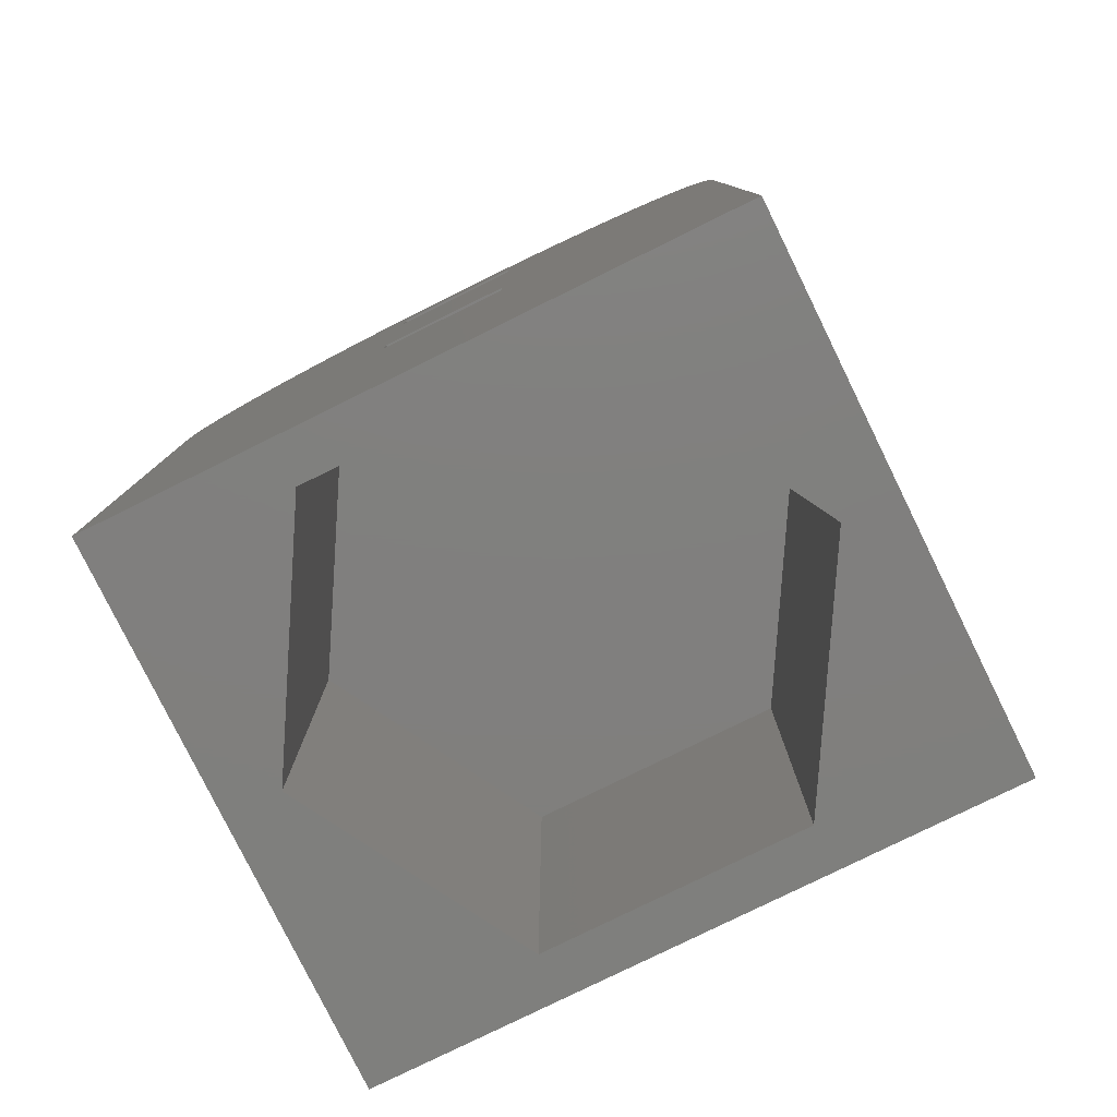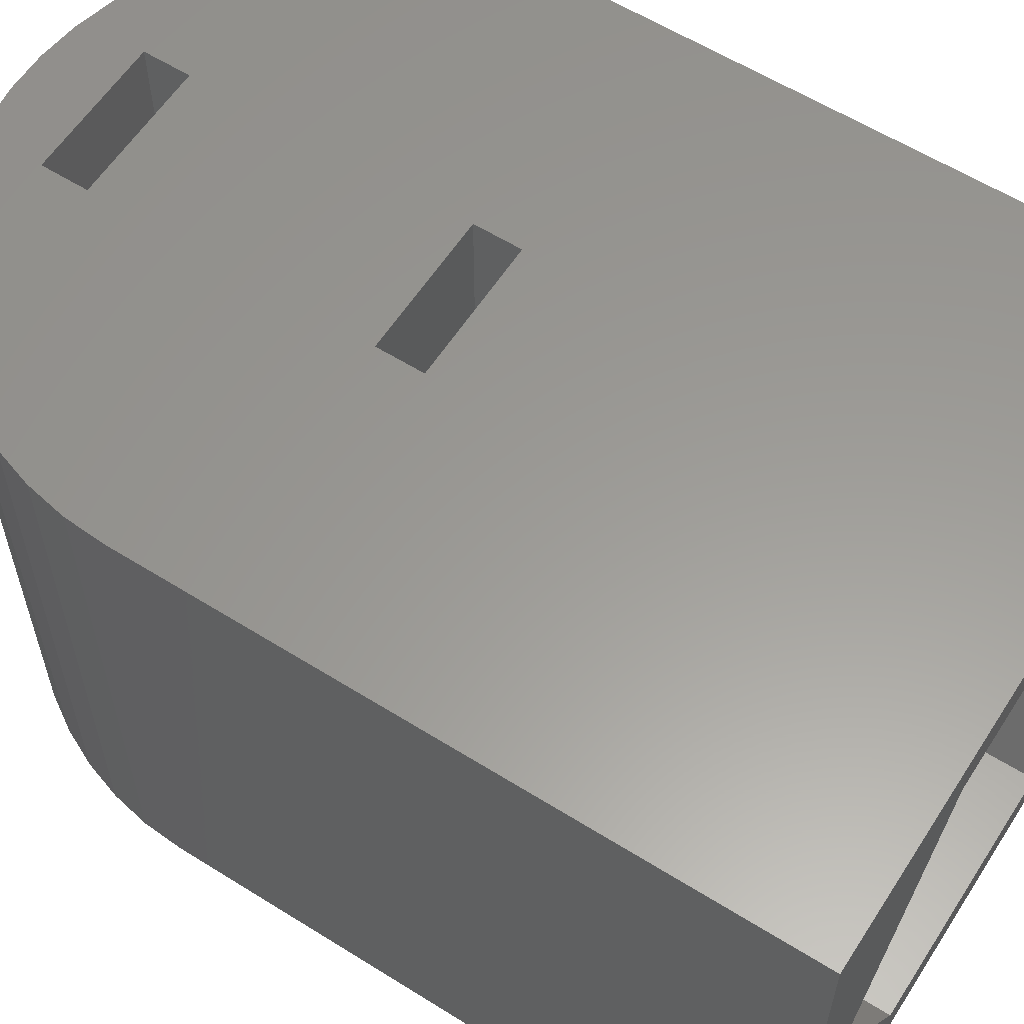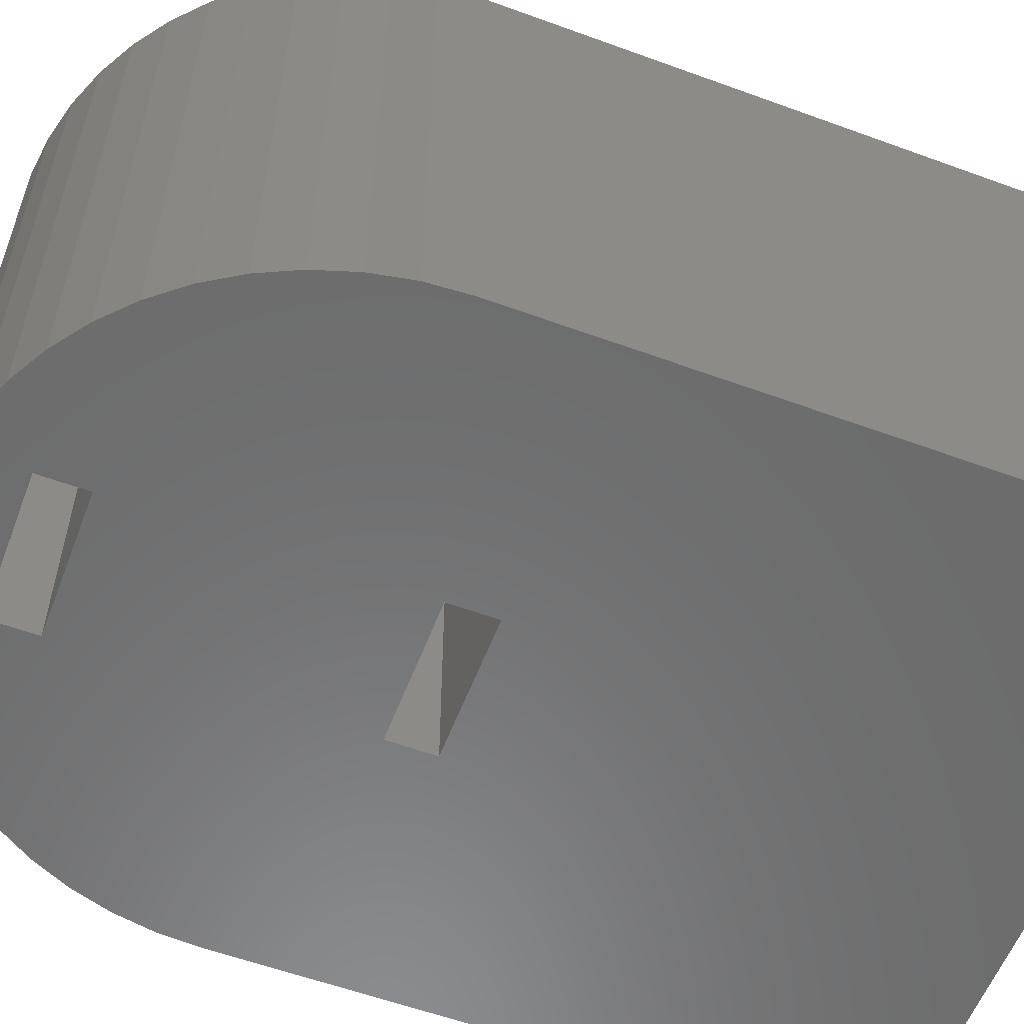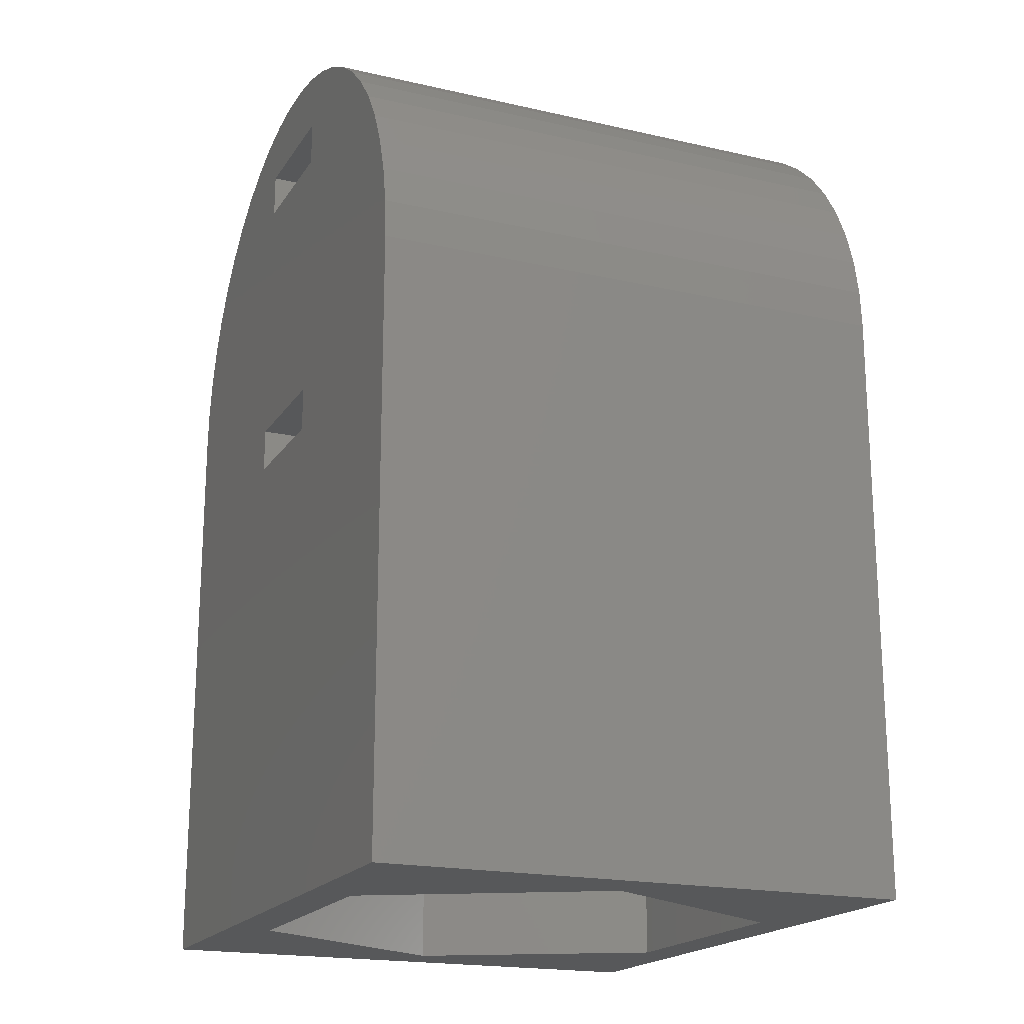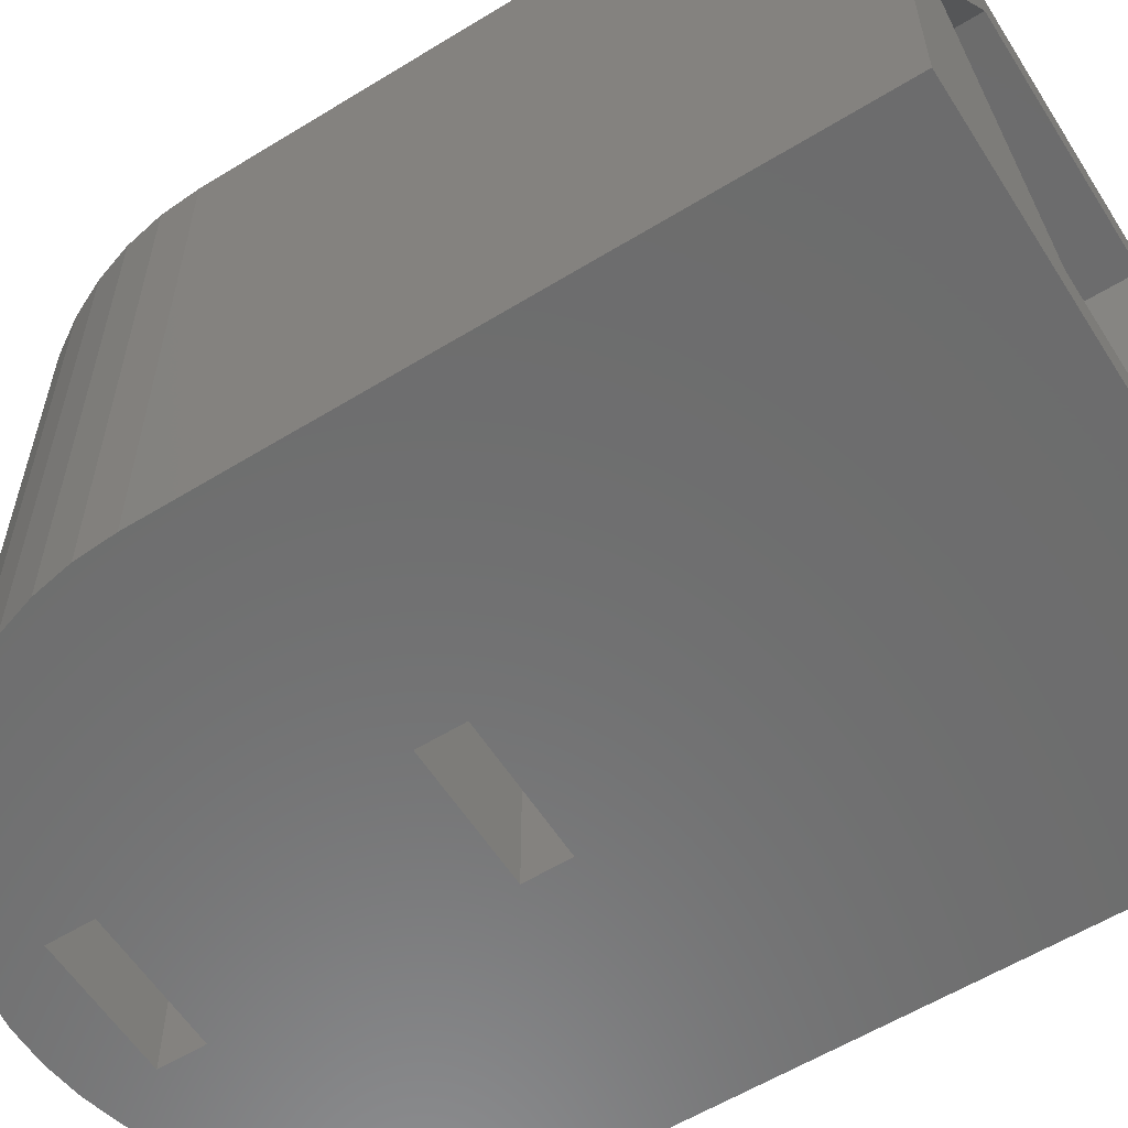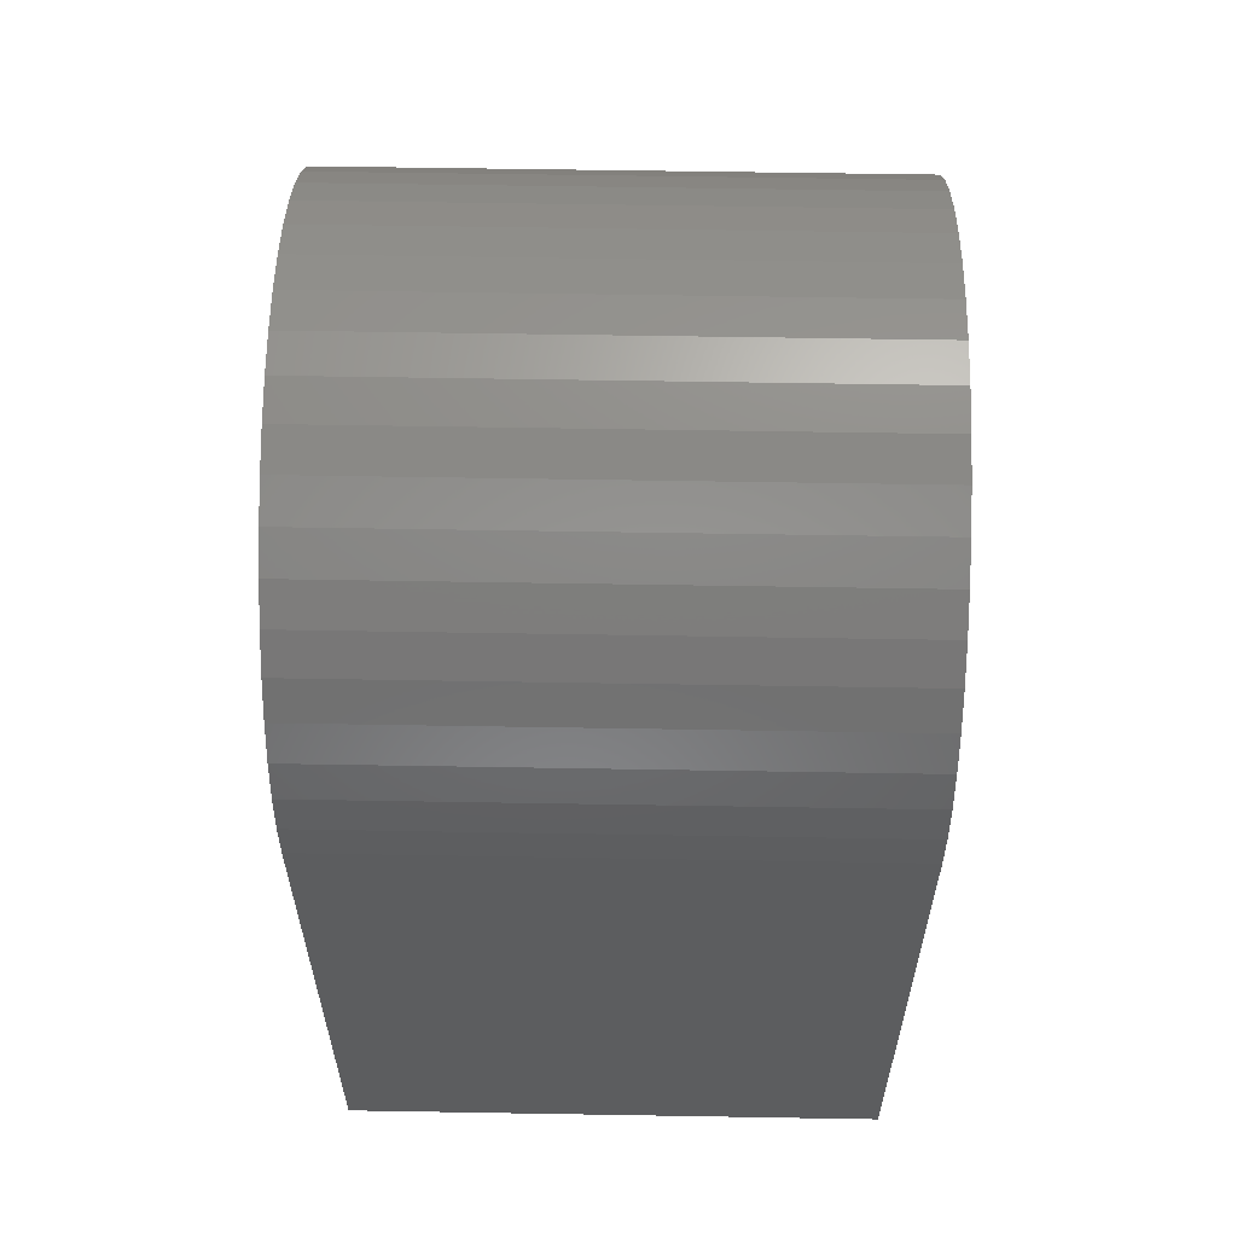
<metadata>
{"format":"stl","ext":"stl","renderer":"f3d","projection":"perspective","resolution":1024,"background":"white","views":[{"elev":-79.6,"azim":-153.8,"up":"+Y"},{"elev":59.6,"azim":-57.3,"up":"+Z"},{"elev":-57.8,"azim":-110.8,"up":"+Z"},{"elev":-19.0,"azim":66.6,"up":"+Y"},{"elev":-58.8,"azim":-57.7,"up":"+Z"},{"elev":59.3,"azim":91.0,"up":"+Y"}]}
</metadata>
<code>
# stl→obj: 84 verts, 172 faces
v 7 13.5 6
v 6.945 14.38 -6
v 6.945 14.38 6
v 7 13.5 -6
v 0.4395 20.49 -6
v -0.4395 20.49 6
v 0.4395 20.49 6
v -0.4395 20.49 -6
v 5.103 18.29 -6
v 4.462 18.89 6
v 5.103 18.29 6
v 4.462 18.89 -6
v -4.462 18.89 -6
v -5.103 18.29 6
v -4.462 18.89 6
v -5.103 18.29 -6
v -2.163 20.16 -6
v -2.98 19.83 6
v -2.163 20.16 6
v -2.98 19.83 -6
v 6.508 16.08 6
v 6.134 16.87 -6
v 6.134 16.87 6
v 6.508 16.08 -6
v 6.78 15.24 -6
v 6.78 15.24 6
v 2.98 19.83 -6
v 2.163 20.16 6
v 2.98 19.83 6
v 2.163 20.16 -6
v 3.751 19.41 -6
v 3.751 19.41 6
v -6.508 16.08 -6
v -6.134 16.87 6
v -6.134 16.87 -6
v -6.508 16.08 6
v -1.312 20.38 -6
v -1.312 20.38 6
v 5.663 17.61 6
v 5.663 17.61 -6
v 1.312 20.38 6
v 1.312 20.38 -6
v -6.945 14.38 -6
v -6.78 15.24 6
v -6.78 15.24 -6
v -6.945 14.38 6
v -1.5 12 -6
v 1.5 18 -6
v 1.5 12 -6
v -1.5 18 -6
v 1.5 11 -6
v 7 0 -6
v -1.5 11 -6
v -7 13.5 -6
v -5.663 17.61 -6
v -1.5 19 -6
v -3.751 19.41 -6
v -7 0 -6
v 1.5 19 -6
v -5.663 17.61 6
v -7 13.5 6
v -1.5 18 6
v 1.5 12 6
v 1.5 18 6
v -1.5 12 6
v 1.5 19 6
v -1.5 19 6
v -3.751 19.41 6
v 1.5 11 6
v 7 0 6
v -1.5 11 6
v -7 0 6
v -2.885 0 4.997
v -5.77 0 0
v -2.885 0 -4.997
v 2.885 0 -4.997
v 2.885 0 4.997
v 5.77 0 0
v 2.885 9 4.997
v -2.885 9 4.997
v 5.77 9 0
v -5.77 9 0
v -2.885 9 -4.997
v 2.885 9 -4.997
f 1 2 3
f 2 1 4
f 5 6 7
f 6 5 8
f 9 10 11
f 10 9 12
f 13 14 15
f 14 13 16
f 17 18 19
f 18 17 20
f 21 22 23
f 22 21 24
f 3 25 26
f 25 3 2
f 27 28 29
f 28 27 30
f 31 29 32
f 29 31 27
f 33 34 35
f 34 33 36
f 37 19 38
f 19 37 17
f 26 24 21
f 24 26 25
f 39 9 11
f 9 39 40
f 23 40 39
f 40 23 22
f 30 41 28
f 41 30 42
f 42 7 41
f 7 42 5
f 12 32 10
f 32 12 31
f 43 44 45
f 44 43 46
f 47 48 49
f 48 47 50
f 51 4 52
f 49 4 51
f 4 49 2
f 2 49 25
f 25 49 24
f 24 49 22
f 48 22 49
f 22 48 40
f 9 48 12
f 12 48 31
f 40 48 9
f 52 53 51
f 54 47 53
f 47 33 50
f 55 50 35
f 56 20 17
f 56 57 20
f 50 57 56
f 57 50 13
f 13 50 16
f 16 50 55
f 58 53 52
f 47 54 43
f 50 33 35
f 47 45 33
f 53 58 54
f 47 43 45
f 31 48 27
f 59 27 48
f 27 59 30
f 59 42 30
f 59 5 42
f 59 8 5
f 56 8 59
f 8 56 37
f 37 56 17
f 35 60 55
f 60 35 34
f 55 14 16
f 14 55 60
f 45 36 33
f 36 45 44
f 54 46 43
f 46 54 61
f 62 63 64
f 63 62 65
f 41 66 28
f 7 66 41
f 6 66 7
f 67 6 38
f 6 67 66
f 68 62 67
f 34 62 60
f 18 67 19
f 19 67 38
f 63 1 3
f 63 3 26
f 63 26 21
f 63 21 23
f 64 23 39
f 64 39 11
f 64 11 10
f 64 10 32
f 64 32 29
f 66 29 28
f 29 66 64
f 23 64 63
f 1 63 69
f 1 69 70
f 71 70 69
f 68 67 18
f 62 68 15
f 62 15 14
f 62 14 60
f 62 34 65
f 36 65 34
f 44 65 36
f 46 65 44
f 61 65 46
f 65 61 71
f 72 71 61
f 71 72 70
f 20 68 18
f 68 20 57
f 57 15 68
f 15 57 13
f 8 38 6
f 38 8 37
f 58 61 54
f 61 58 72
f 70 4 1
f 4 70 52
f 72 73 70
f 72 74 73
f 75 58 76
f 74 58 75
f 58 74 72
f 77 70 73
f 78 70 77
f 78 52 70
f 76 52 78
f 52 76 58
f 73 79 77
f 79 73 80
f 78 79 81
f 79 78 77
f 73 82 80
f 82 73 74
f 83 76 84
f 76 83 75
f 82 79 80
f 82 81 79
f 83 81 82
f 81 83 84
f 76 81 84
f 81 76 78
f 74 83 82
f 83 74 75
f 71 47 65
f 47 71 53
f 51 63 49
f 63 51 69
f 47 63 65
f 63 47 49
f 51 71 69
f 71 51 53
f 62 56 67
f 56 62 50
f 48 66 59
f 66 48 64
f 56 66 67
f 66 56 59
f 48 62 64
f 62 48 50

</code>
